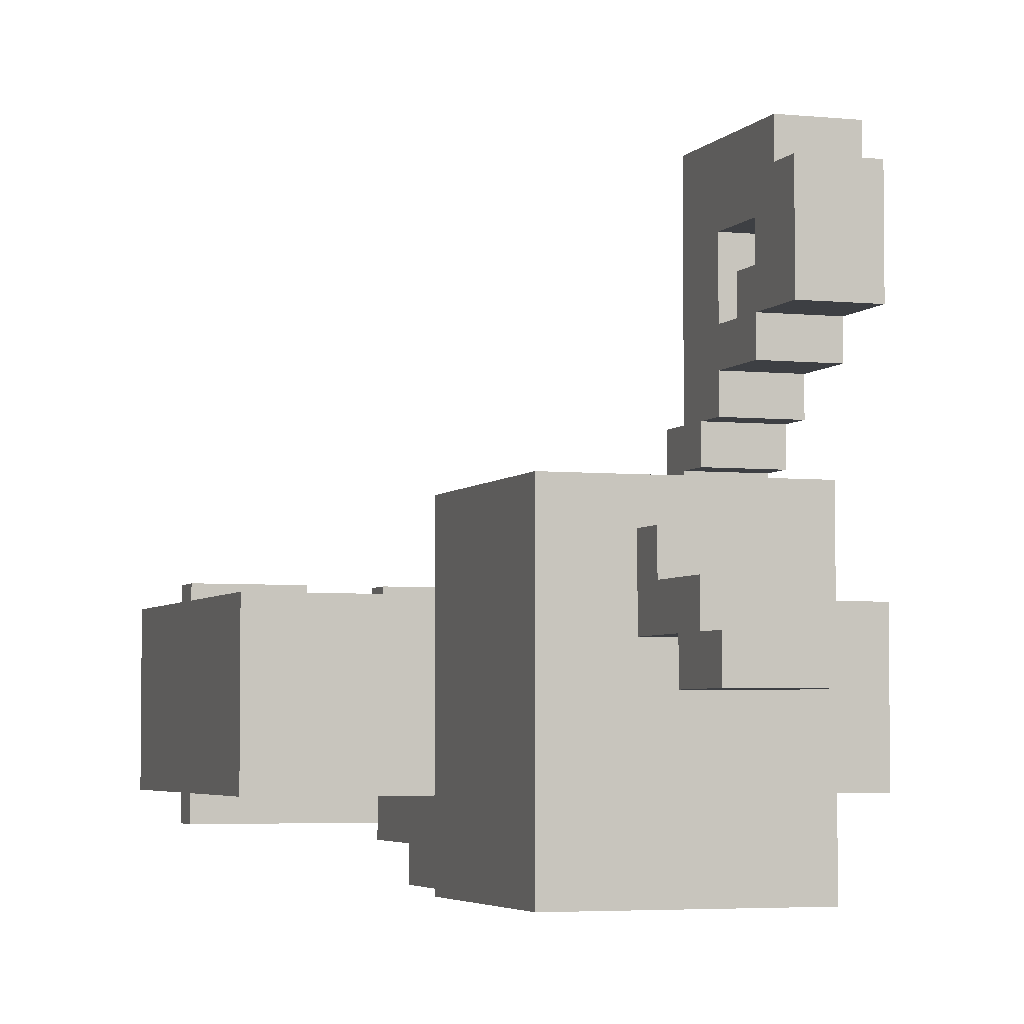
<metadata>
{"format":"obj","ext":"obj","renderer":"f3d","projection":"perspective","resolution":1024,"background":"white","views":[{"elev":-4.1,"azim":161.0,"up":"+Z"}]}
</metadata>
<code>
v -7 9 2
v -7 9 1
v -7 9 -1
v -7 9 -2
v -7 10 2
v -7 10 1
v -7 10 -1
v -7 10 -2
v -7 13 1
v -7 13 -1
v -7 14 1
v -7 14 -1
v -7 17 2
v -7 17 1
v -7 17 -1
v -7 17 -2
v -7 18 2
v -7 18 1
v -7 18 -1
v -7 18 -2
v -6 10 3
v -6 10 2
v -6 11 4
v -6 11 3
v -6 12 5
v -6 12 4
v -6 12 3
v -6 12 2
v -6 13 6
v -6 13 5
v -6 13 4
v -6 13 3
v -6 14 12
v -6 14 7
v -6 14 6
v -6 14 5
v -6 14 4
v -6 15 11
v -6 15 8
v -6 15 7
v -6 15 6
v -6 15 5
v -6 16 10
v -6 16 8
v -6 16 7
v -6 16 6
v -6 17 9
v -6 17 8
v -6 18 10
v -6 18 9
v -6 18 8
v -6 18 7
v -6 19 12
v -6 19 11
v -6 19 10
v -6 20 11
v -6 20 8
v -4 0 3
v -4 0 -3
v -4 1 3
v -4 1 -3
v -3 1 2
v -3 1 1
v -3 1 -1
v -3 1 -2
v -3 3 1
v -3 3 -0
v -3 4 1
v -3 4 -0
v -3 4 -1
v -3 5 -0
v -3 5 -1
v -3 9 2
v -3 9 1
v -3 9 -1
v -3 9 -2
v -3 14 -2
v -3 14 -3
v -3 17 -2
v -3 18 4
v -3 18 2
v -3 18 1
v -3 18 -1
v -3 18 -2
v -3 18 -3
v -3 18 -4
v -3 19 4
v -3 19 3
v -3 19 -3
v -3 19 -4
v -3 20 4
v -3 20 3
v -3 20 1
v -3 21 3
v -3 21 1
v -3 21 -0
v -3 22 1
v -3 22 -0
v -3 23 4
v -3 23 3
v -3 23 -3
v -3 23 -4
v -3 24 4
v -3 24 3
v -3 24 -3
v -3 24 -4
v -2 12 -2
v -2 12 -3
v -2 13 -3
v -2 13 -4
v -2 14 -2
v -2 14 -3
v -2 14 -4
v -2 15 -3
v -2 15 -4
v -2 16 -3
v -2 16 -4
v -1 12 -3
v -1 12 -4
v -1 13 -3
v -1 13 -4
v -1 16 -3
v -1 16 -4
v -1 18 -3
v -1 18 -4
v -1 24 3
v -1 24 1
v -1 25 3
v -1 25 2
v -1 26 1
v -1 26 -0
v -1 27 2
v -1 27 1
v -1 28 1
v -1 28 -0
v 1 0 3
v 1 0 2
v 1 1 3
v 1 1 2
v -4 10 3
v -4 10 2
v -4 11 4
v -4 11 3
v -4 12 5
v -4 12 4
v -4 12 3
v -4 12 2
v -4 13 6
v -4 13 5
v -4 13 4
v -4 13 3
v -4 14 12
v -4 14 7
v -4 14 6
v -4 14 5
v -4 14 4
v -4 15 11
v -4 15 8
v -4 15 7
v -4 15 6
v -4 15 5
v -4 16 10
v -4 16 8
v -4 16 7
v -4 16 6
v -4 17 9
v -4 17 8
v -4 18 10
v -4 18 9
v -4 18 8
v -4 18 7
v -4 19 12
v -4 19 11
v -4 19 10
v -4 20 11
v -4 20 8
v -1 0 3
v -1 0 2
v -1 1 3
v -1 1 2
v 1 12 -3
v 1 12 -4
v 1 13 -3
v 1 13 -4
v 1 16 -3
v 1 16 -4
v 1 18 -3
v 1 18 -4
v 1 24 3
v 1 24 1
v 1 25 3
v 1 25 2
v 1 26 1
v 1 26 -0
v 1 27 2
v 1 27 1
v 1 28 1
v 1 28 -0
v 2 12 -2
v 2 12 -3
v 2 13 -3
v 2 13 -4
v 2 14 -2
v 2 14 -3
v 2 14 -4
v 2 15 -3
v 2 15 -4
v 2 16 -3
v 2 16 -4
v 3 1 2
v 3 1 1
v 3 1 -1
v 3 1 -2
v 3 3 1
v 3 3 -0
v 3 4 1
v 3 4 -0
v 3 4 -1
v 3 5 -0
v 3 5 -1
v 3 9 2
v 3 9 1
v 3 9 -1
v 3 9 -2
v 3 14 -2
v 3 14 -3
v 3 17 -2
v 3 18 4
v 3 18 2
v 3 18 1
v 3 18 -1
v 3 18 -2
v 3 18 -3
v 3 18 -4
v 3 19 4
v 3 19 3
v 3 19 -3
v 3 19 -4
v 3 20 4
v 3 20 3
v 3 20 1
v 3 21 3
v 3 21 1
v 3 21 -0
v 3 22 1
v 3 22 -0
v 3 23 4
v 3 23 3
v 3 23 -3
v 3 23 -4
v 3 24 4
v 3 24 3
v 3 24 -3
v 3 24 -4
v 4 0 3
v 4 0 -3
v 4 1 3
v 4 1 -3
v 7 9 2
v 7 9 1
v 7 9 -1
v 7 9 -2
v 7 10 2
v 7 10 1
v 7 10 -1
v 7 10 -2
v 7 13 1
v 7 13 -1
v 7 14 1
v 7 14 -1
v 7 17 2
v 7 17 1
v 7 17 -1
v 7 17 -2
v 7 18 2
v 7 18 1
v 7 18 -1
v 7 18 -2
v -6 14 12
v -6 19 12
v -4 14 12
v -4 19 12
v -6 19 11
v -6 20 11
v -4 19 11
v -4 20 11
v -6 17 9
v -6 18 9
v -4 17 9
v -4 18 9
v -6 16 8
v -6 17 8
v -4 16 8
v -4 17 8
v -6 13 6
v -6 14 6
v -4 13 6
v -4 14 6
v -6 12 5
v -6 13 5
v -4 12 5
v -4 13 5
v -6 11 4
v -6 12 4
v -4 11 4
v -4 12 4
v -3 18 4
v -3 19 4
v -3 20 4
v -3 23 4
v -3 24 4
v -2 21 4
v -2 22 4
v -2 23 4
v -2 24 4
v -1 18 4
v -1 19 4
v -1 20 4
v -1 21 4
v 0 21 4
v 0 22 4
v 1 18 4
v 1 19 4
v 1 20 4
v 1 21 4
v 1 22 4
v 2 21 4
v 2 22 4
v 2 23 4
v 2 24 4
v 3 18 4
v 3 19 4
v 3 20 4
v 3 23 4
v 3 24 4
v -6 10 3
v -6 11 3
v -4 0 3
v -4 1 3
v -4 10 3
v -4 11 3
v -1 0 3
v -1 1 3
v -1 24 3
v -1 25 3
v 1 0 3
v 1 1 3
v 1 24 3
v 1 25 3
v 4 0 3
v 4 1 3
v -7 9 2
v -7 10 2
v -7 17 2
v -7 18 2
v -6 9 2
v -6 10 2
v -6 12 2
v -6 13 2
v -6 14 2
v -6 17 2
v -6 18 2
v -4 9 2
v -4 10 2
v -4 12 2
v -4 13 2
v -4 14 2
v -4 17 2
v -4 18 2
v -3 1 2
v -3 9 2
v -3 10 2
v -3 17 2
v -3 18 2
v -2 4 2
v -2 6 2
v -1 0 2
v -1 1 2
v -1 4 2
v -1 6 2
v -1 9 2
v -1 10 2
v -1 11 2
v -1 18 2
v -1 25 2
v -1 27 2
v 1 0 2
v 1 1 2
v 1 4 2
v 1 6 2
v 1 9 2
v 1 10 2
v 1 11 2
v 1 18 2
v 1 25 2
v 1 27 2
v 2 4 2
v 2 6 2
v 3 1 2
v 3 9 2
v 3 10 2
v 3 17 2
v 3 18 2
v 4 9 2
v 4 10 2
v 4 13 2
v 4 14 2
v 4 17 2
v 4 18 2
v 6 9 2
v 6 10 2
v 6 13 2
v 6 14 2
v 6 17 2
v 6 18 2
v 7 9 2
v 7 10 2
v 7 17 2
v 7 18 2
v -1 27 1
v -1 28 1
v 1 27 1
v 1 28 1
v -6 16 10
v -6 18 10
v -4 16 10
v -4 18 10
v -6 18 8
v -6 20 8
v -4 18 8
v -4 20 8
v -6 16 7
v -6 18 7
v -4 16 7
v -4 18 7
v -6 15 6
v -6 16 6
v -4 15 6
v -4 16 6
v -6 14 5
v -6 15 5
v -4 14 5
v -4 15 5
v -6 13 4
v -6 14 4
v -4 13 4
v -4 14 4
v -6 12 3
v -6 13 3
v -4 12 3
v -4 13 3
v -1 24 1
v -1 26 1
v 1 24 1
v 1 26 1
v -1 26 -0
v -1 28 -0
v 1 26 -0
v 1 28 -0
v -7 9 -2
v -7 10 -2
v -7 17 -2
v -7 18 -2
v -6 9 -2
v -6 10 -2
v -6 13 -2
v -6 14 -2
v -6 17 -2
v -6 18 -2
v -4 9 -2
v -4 10 -2
v -4 13 -2
v -4 14 -2
v -4 17 -2
v -4 18 -2
v -3 1 -2
v -3 9 -2
v -3 10 -2
v -3 11 -2
v -3 12 -2
v -3 14 -2
v -3 17 -2
v -3 18 -2
v -2 12 -2
v -2 14 -2
v 2 12 -2
v 2 14 -2
v 3 1 -2
v 3 9 -2
v 3 10 -2
v 3 11 -2
v 3 12 -2
v 3 14 -2
v 3 17 -2
v 3 18 -2
v 4 9 -2
v 4 10 -2
v 4 13 -2
v 4 14 -2
v 4 17 -2
v 4 18 -2
v 6 9 -2
v 6 10 -2
v 6 13 -2
v 6 14 -2
v 6 17 -2
v 6 18 -2
v 7 9 -2
v 7 10 -2
v 7 17 -2
v 7 18 -2
v -4 0 -3
v -4 1 -3
v -3 14 -3
v -3 18 -3
v -2 12 -3
v -2 13 -3
v -2 14 -3
v -2 15 -3
v -2 16 -3
v -2 18 -3
v -1 12 -3
v -1 13 -3
v -1 16 -3
v -1 18 -3
v 1 12 -3
v 1 13 -3
v 1 16 -3
v 1 18 -3
v 2 12 -3
v 2 13 -3
v 2 14 -3
v 2 15 -3
v 2 16 -3
v 2 18 -3
v 3 14 -3
v 3 18 -3
v 4 0 -3
v 4 1 -3
v -3 18 -4
v -3 19 -4
v -3 23 -4
v -3 24 -4
v -2 13 -4
v -2 14 -4
v -2 15 -4
v -2 16 -4
v -2 18 -4
v -2 19 -4
v -2 23 -4
v -2 24 -4
v -1 12 -4
v -1 13 -4
v -1 14 -4
v -1 15 -4
v -1 16 -4
v -1 18 -4
v 1 12 -4
v 1 13 -4
v 1 14 -4
v 1 15 -4
v 1 16 -4
v 1 18 -4
v 2 13 -4
v 2 14 -4
v 2 15 -4
v 2 16 -4
v 2 18 -4
v 2 19 -4
v 2 23 -4
v 2 24 -4
v 3 18 -4
v 3 19 -4
v 3 23 -4
v 3 24 -4
v -4 0 3
v -1 0 3
v 1 0 3
v 4 0 3
v -3 0 2
v -1 0 2
v 1 0 2
v 3 0 2
v -2 0 1
v 2 0 1
v -2 0 -1
v 2 0 -1
v -3 0 -2
v 3 0 -2
v -4 0 -3
v 4 0 -3
v -7 9 2
v -6 9 2
v -4 9 2
v -3 9 2
v 3 9 2
v 4 9 2
v 6 9 2
v 7 9 2
v -7 9 1
v -6 9 1
v -4 9 1
v -3 9 1
v 3 9 1
v 4 9 1
v 6 9 1
v 7 9 1
v -7 9 -1
v -6 9 -1
v -4 9 -1
v -3 9 -1
v 3 9 -1
v 4 9 -1
v 6 9 -1
v 7 9 -1
v -7 9 -2
v -6 9 -2
v -4 9 -2
v -3 9 -2
v 3 9 -2
v 4 9 -2
v 6 9 -2
v 7 9 -2
v -6 10 3
v -4 10 3
v -6 10 2
v -4 10 2
v -6 11 4
v -4 11 4
v -6 11 3
v -4 11 3
v -6 12 5
v -4 12 5
v -6 12 4
v -4 12 4
v -2 12 -2
v 2 12 -2
v -2 12 -3
v -1 12 -3
v 1 12 -3
v 2 12 -3
v -1 12 -4
v 1 12 -4
v -6 13 6
v -4 13 6
v -6 13 5
v -4 13 5
v -2 13 -3
v -1 13 -3
v 1 13 -3
v 2 13 -3
v -2 13 -4
v -1 13 -4
v 1 13 -4
v 2 13 -4
v -6 14 12
v -4 14 12
v -6 14 7
v -4 14 7
v -6 14 6
v -4 14 6
v -3 14 -2
v -2 14 -2
v 2 14 -2
v 3 14 -2
v -3 14 -3
v -2 14 -3
v 2 14 -3
v 3 14 -3
v -6 17 9
v -4 17 9
v -6 17 8
v -4 17 8
v -6 18 10
v -4 18 10
v -6 18 9
v -4 18 9
v -3 18 4
v -1 18 4
v 1 18 4
v 3 18 4
v -1 18 3
v 1 18 3
v -3 18 2
v -1 18 2
v 1 18 2
v 3 18 2
v -3 18 -3
v -2 18 -3
v -1 18 -3
v 1 18 -3
v 2 18 -3
v 3 18 -3
v -3 18 -4
v -2 18 -4
v -1 18 -4
v 1 18 -4
v 2 18 -4
v 3 18 -4
v -1 26 1
v 1 26 1
v -1 26 -0
v 1 26 -0
v -4 1 3
v -1 1 3
v 1 1 3
v 4 1 3
v -3 1 2
v -1 1 2
v 1 1 2
v 3 1 2
v -3 1 1
v 3 1 1
v -3 1 -1
v 3 1 -1
v -3 1 -2
v 3 1 -2
v -4 1 -3
v 4 1 -3
v -6 12 3
v -4 12 3
v -6 12 2
v -4 12 2
v -6 13 4
v -4 13 4
v -6 13 3
v -4 13 3
v -6 14 5
v -4 14 5
v -6 14 4
v -4 14 4
v -6 15 6
v -4 15 6
v -6 15 5
v -4 15 5
v -6 16 10
v -4 16 10
v -6 16 8
v -4 16 8
v -6 16 7
v -4 16 7
v -6 16 6
v -4 16 6
v -2 16 -3
v -1 16 -3
v 1 16 -3
v 2 16 -3
v -2 16 -4
v -1 16 -4
v 1 16 -4
v 2 16 -4
v -6 18 8
v -4 18 8
v -6 18 7
v -4 18 7
v -7 18 2
v -6 18 2
v -4 18 2
v -3 18 2
v 3 18 2
v 4 18 2
v 6 18 2
v 7 18 2
v -7 18 1
v -6 18 1
v -4 18 1
v -3 18 1
v 3 18 1
v 4 18 1
v 6 18 1
v 7 18 1
v -7 18 -1
v -6 18 -1
v -4 18 -1
v -3 18 -1
v 3 18 -1
v 4 18 -1
v 6 18 -1
v 7 18 -1
v -7 18 -2
v -6 18 -2
v -4 18 -2
v -3 18 -2
v 3 18 -2
v 4 18 -2
v 6 18 -2
v 7 18 -2
v -6 19 12
v -4 19 12
v -6 19 11
v -4 19 11
v -6 20 11
v -4 20 11
v -6 20 8
v -4 20 8
v -3 24 4
v -2 24 4
v 2 24 4
v 3 24 4
v -3 24 3
v -2 24 3
v -1 24 3
v 1 24 3
v 2 24 3
v 3 24 3
v -1 24 1
v 1 24 1
v -3 24 -3
v -2 24 -3
v 2 24 -3
v 3 24 -3
v -3 24 -4
v -2 24 -4
v 2 24 -4
v 3 24 -4
v -1 25 3
v 1 25 3
v -1 25 2
v 1 25 2
v -1 27 2
v 1 27 2
v -1 27 1
v 1 27 1
v -1 28 1
v 1 28 1
v -1 28 -0
v 1 28 -0
f 5 2 1
f 6 3 2
f 6 2 5
f 7 4 3
f 7 3 6
f 8 4 7
f 9 6 5
f 9 7 6
f 9 8 7
f 10 8 9
f 11 9 5
f 11 10 9
f 12 8 10
f 12 10 11
f 13 11 5
f 13 12 11
f 14 12 13
f 15 8 12
f 15 12 14
f 16 8 15
f 17 14 13
f 18 15 14
f 18 14 17
f 19 16 15
f 19 15 18
f 20 16 19
f 24 22 21
f 26 24 23
f 27 22 24
f 27 24 26
f 28 22 27
f 30 26 25
f 30 27 26
f 31 27 30
f 32 27 31
f 35 30 29
f 35 31 30
f 36 31 35
f 37 31 36
f 38 34 33
f 39 34 38
f 40 35 34
f 40 34 39
f 40 36 35
f 41 36 40
f 42 36 41
f 43 39 38
f 44 40 39
f 44 39 43
f 44 41 40
f 45 41 44
f 46 41 45
f 48 45 44
f 49 43 38
f 50 48 47
f 51 45 48
f 51 48 50
f 52 45 51
f 53 38 33
f 54 49 38
f 54 38 53
f 55 50 49
f 55 49 54
f 55 51 50
f 56 55 54
f 57 51 55
f 57 55 56
f 60 59 58
f 61 59 60
f 66 63 62
f 66 64 63
f 67 64 66
f 68 66 62
f 68 67 66
f 69 64 67
f 69 67 68
f 70 65 64
f 70 64 69
f 71 69 68
f 71 70 69
f 72 65 70
f 72 70 71
f 73 68 62
f 74 71 68
f 74 68 73
f 74 72 71
f 75 65 72
f 75 72 74
f 76 65 75
f 79 78 77
f 84 78 79
f 85 78 84
f 87 83 82
f 87 81 80
f 87 85 84
f 87 84 83
f 87 82 81
f 88 85 87
f 89 86 85
f 89 85 88
f 90 86 89
f 91 88 87
f 92 89 88
f 92 88 91
f 92 90 89
f 93 90 92
f 94 92 91
f 94 93 92
f 95 90 93
f 95 93 94
f 96 90 95
f 97 95 94
f 97 96 95
f 98 90 96
f 98 96 97
f 99 94 91
f 99 97 94
f 99 98 97
f 100 98 99
f 101 90 98
f 101 98 100
f 102 90 101
f 103 100 99
f 104 101 100
f 104 100 103
f 105 102 101
f 105 101 104
f 106 102 105
f 109 108 107
f 111 109 107
f 111 110 109
f 112 110 111
f 113 110 112
f 114 113 112
f 115 113 114
f 116 115 114
f 117 115 116
f 120 119 118
f 121 119 120
f 124 123 122
f 125 123 124
f 128 127 126
f 129 127 128
f 130 127 129
f 132 130 129
f 132 131 130
f 133 131 132
f 134 131 133
f 135 131 134
f 138 137 136
f 139 137 138
f 140 141 143
f 142 143 145
f 143 141 146
f 145 143 146
f 146 141 147
f 144 145 149
f 145 146 149
f 149 146 150
f 150 146 151
f 148 149 154
f 149 150 154
f 154 150 155
f 155 150 156
f 152 153 157
f 157 153 158
f 153 154 159
f 158 153 159
f 154 155 159
f 159 155 160
f 160 155 161
f 157 158 162
f 158 159 163
f 162 158 163
f 159 160 163
f 163 160 164
f 164 160 165
f 163 164 167
f 157 162 168
f 166 167 169
f 167 164 170
f 169 167 170
f 170 164 171
f 152 157 172
f 157 168 173
f 172 157 173
f 168 169 174
f 173 168 174
f 169 170 174
f 173 174 175
f 174 170 176
f 175 174 176
f 177 178 179
f 179 178 180
f 181 182 183
f 183 182 184
f 185 186 187
f 187 186 188
f 189 190 191
f 191 190 192
f 192 190 193
f 192 193 195
f 193 194 195
f 195 194 196
f 196 194 197
f 197 194 198
f 199 200 201
f 199 201 203
f 201 202 203
f 203 202 204
f 204 202 205
f 204 205 206
f 206 205 207
f 206 207 208
f 208 207 209
f 210 211 214
f 211 212 214
f 214 212 215
f 210 214 216
f 214 215 216
f 215 212 217
f 216 215 217
f 212 213 218
f 217 212 218
f 216 217 219
f 217 218 219
f 218 213 220
f 219 218 220
f 210 216 221
f 216 219 222
f 221 216 222
f 219 220 222
f 220 213 223
f 222 220 223
f 223 213 224
f 225 226 227
f 227 226 232
f 232 226 233
f 230 231 235
f 228 229 235
f 232 233 235
f 231 232 235
f 229 230 235
f 235 233 236
f 233 234 237
f 236 233 237
f 237 234 238
f 235 236 239
f 236 237 240
f 239 236 240
f 237 238 240
f 240 238 241
f 239 240 242
f 240 241 242
f 241 238 243
f 242 241 243
f 243 238 244
f 242 243 245
f 243 244 245
f 244 238 246
f 245 244 246
f 239 242 247
f 242 245 247
f 245 246 247
f 247 246 248
f 246 238 249
f 248 246 249
f 249 238 250
f 247 248 251
f 248 249 252
f 251 248 252
f 249 250 253
f 252 249 253
f 253 250 254
f 255 256 257
f 257 256 258
f 259 260 263
f 260 261 264
f 263 260 264
f 261 262 265
f 264 261 265
f 265 262 266
f 263 264 267
f 264 265 267
f 265 266 267
f 267 266 268
f 263 267 269
f 267 268 269
f 268 266 270
f 269 268 270
f 263 269 271
f 269 270 271
f 271 270 272
f 270 266 273
f 272 270 273
f 273 266 274
f 271 272 275
f 272 273 276
f 275 272 276
f 273 274 277
f 276 273 277
f 277 274 278
f 281 280 279
f 282 280 281
f 285 284 283
f 286 284 285
f 289 288 287
f 290 288 289
f 293 292 291
f 294 292 293
f 297 296 295
f 298 296 297
f 301 300 299
f 302 300 301
f 305 304 303
f 306 304 305
f 312 310 309
f 313 310 312
f 314 311 310
f 314 310 313
f 315 311 314
f 316 308 307
f 317 309 308
f 317 308 316
f 318 312 309
f 318 309 317
f 319 313 312
f 319 312 318
f 320 319 318
f 320 313 319
f 321 314 313
f 321 313 320
f 321 315 314
f 322 318 317
f 322 317 316
f 323 318 322
f 324 320 318
f 324 318 323
f 325 321 320
f 325 320 324
f 326 315 321
f 326 321 325
f 327 325 324
f 327 326 325
f 328 315 326
f 328 326 327
f 329 315 328
f 330 315 329
f 331 323 322
f 332 324 323
f 332 323 331
f 333 327 324
f 333 324 332
f 333 328 327
f 333 329 328
f 334 330 329
f 334 329 333
f 335 330 334
f 340 337 336
f 341 337 340
f 342 339 338
f 343 339 342
f 348 345 344
f 349 345 348
f 350 347 346
f 351 347 350
f 356 353 352
f 357 354 353
f 357 353 356
f 358 354 357
f 359 354 358
f 360 354 359
f 361 355 354
f 361 354 360
f 362 355 361
f 363 357 356
f 364 357 363
f 365 359 358
f 366 360 359
f 366 359 365
f 367 362 361
f 367 360 366
f 367 361 360
f 368 362 367
f 369 362 368
f 371 364 363
f 372 365 364
f 372 366 365
f 372 364 371
f 372 367 366
f 372 368 367
f 373 369 368
f 373 368 372
f 374 369 373
f 375 371 370
f 376 371 375
f 378 375 370
f 379 376 375
f 379 375 378
f 380 371 376
f 380 376 379
f 381 372 371
f 381 371 380
f 381 373 372
f 381 374 373
f 382 374 381
f 383 374 382
f 384 374 383
f 387 378 377
f 388 382 381
f 388 378 387
f 388 380 379
f 388 381 380
f 388 379 378
f 389 382 388
f 390 382 389
f 391 382 390
f 392 383 382
f 392 382 391
f 393 384 383
f 393 383 392
f 394 384 393
f 395 386 385
f 396 386 395
f 397 389 388
f 397 390 389
f 398 391 390
f 398 390 397
f 399 397 388
f 399 398 397
f 400 392 391
f 400 398 399
f 400 391 398
f 400 393 392
f 400 394 393
f 401 394 400
f 402 394 401
f 403 394 402
f 404 401 400
f 405 402 401
f 405 401 404
f 406 402 405
f 407 402 406
f 408 403 402
f 408 402 407
f 409 403 408
f 410 405 404
f 410 406 405
f 411 406 410
f 412 407 406
f 412 406 411
f 413 409 408
f 413 407 412
f 413 408 407
f 414 409 413
f 415 409 414
f 416 411 410
f 417 412 411
f 417 411 416
f 417 413 412
f 417 414 413
f 418 415 414
f 418 414 417
f 419 415 418
f 422 421 420
f 423 421 422
f 424 425 426
f 426 425 427
f 428 429 430
f 430 429 431
f 432 433 434
f 434 433 435
f 436 437 438
f 438 437 439
f 440 441 442
f 442 441 443
f 444 445 446
f 446 445 447
f 448 449 450
f 450 449 451
f 452 453 454
f 454 453 455
f 456 457 458
f 458 457 459
f 460 461 464
f 461 462 465
f 464 461 465
f 465 462 466
f 466 462 467
f 462 463 468
f 467 462 468
f 468 463 469
f 464 465 470
f 465 466 470
f 470 466 471
f 466 467 472
f 471 466 472
f 468 469 473
f 472 467 473
f 467 468 473
f 473 469 474
f 474 469 475
f 470 471 477
f 471 472 478
f 472 473 478
f 477 471 478
f 473 474 478
f 478 474 479
f 479 474 480
f 480 474 481
f 474 475 482
f 481 474 482
f 482 475 483
f 480 481 484
f 479 480 484
f 484 481 485
f 479 484 486
f 476 477 488
f 477 478 488
f 478 479 488
f 488 479 489
f 489 479 490
f 479 486 491
f 490 479 491
f 486 487 492
f 491 486 492
f 492 487 493
f 489 490 496
f 490 491 497
f 496 490 497
f 492 493 497
f 491 492 497
f 493 494 497
f 497 494 498
f 498 494 499
f 494 495 500
f 499 494 500
f 500 495 501
f 496 497 502
f 497 498 502
f 502 498 503
f 498 499 504
f 503 498 504
f 500 501 505
f 504 499 505
f 499 500 505
f 505 501 506
f 506 501 507
f 502 503 508
f 503 504 509
f 508 503 509
f 504 505 509
f 505 506 509
f 506 507 510
f 509 506 510
f 510 507 511
f 514 515 518
f 518 515 519
f 519 515 520
f 520 515 521
f 516 517 522
f 522 517 523
f 520 521 524
f 524 521 525
f 526 527 530
f 530 527 531
f 528 529 534
f 534 529 535
f 532 533 536
f 534 535 536
f 533 534 536
f 536 535 537
f 512 513 538
f 538 513 539
f 540 541 548
f 541 542 549
f 548 541 549
f 542 543 550
f 549 542 550
f 550 543 551
f 544 545 553
f 545 546 554
f 553 545 554
f 546 547 555
f 554 546 555
f 555 547 556
f 548 549 557
f 549 550 557
f 550 551 557
f 553 554 558
f 556 557 558
f 555 556 558
f 552 553 558
f 554 555 558
f 558 557 559
f 559 557 560
f 560 557 561
f 561 557 562
f 557 551 563
f 562 557 563
f 559 560 564
f 560 561 565
f 564 560 565
f 561 562 566
f 565 561 566
f 566 562 567
f 563 551 568
f 568 551 569
f 569 551 570
f 570 551 571
f 568 569 572
f 569 570 573
f 572 569 573
f 570 571 574
f 573 570 574
f 574 571 575
f 580 577 576
f 581 577 580
f 582 579 578
f 583 579 582
f 584 581 580
f 584 582 581
f 584 583 582
f 585 583 584
f 586 584 580
f 586 585 584
f 587 583 585
f 587 585 586
f 588 580 576
f 588 586 580
f 588 587 586
f 589 579 583
f 589 587 588
f 589 583 587
f 590 588 576
f 590 589 588
f 591 579 589
f 591 589 590
f 600 593 592
f 601 594 593
f 601 593 600
f 602 595 594
f 602 594 601
f 603 595 602
f 604 597 596
f 605 598 597
f 605 597 604
f 606 599 598
f 606 598 605
f 607 599 606
f 608 601 600
f 609 603 602
f 609 601 608
f 609 602 601
f 610 603 609
f 611 603 610
f 612 605 604
f 612 606 605
f 613 606 612
f 614 607 606
f 614 606 613
f 615 607 614
f 616 609 608
f 617 610 609
f 617 609 616
f 618 611 610
f 618 610 617
f 619 611 618
f 620 613 612
f 621 614 613
f 621 613 620
f 622 615 614
f 622 614 621
f 623 615 622
f 626 625 624
f 627 625 626
f 630 629 628
f 631 629 630
f 634 633 632
f 635 633 634
f 638 637 636
f 639 637 638
f 640 637 639
f 641 637 640
f 642 640 639
f 643 640 642
f 646 645 644
f 647 645 646
f 652 649 648
f 653 649 652
f 654 651 650
f 655 651 654
f 658 657 656
f 659 657 658
f 660 659 658
f 661 659 660
f 666 663 662
f 667 663 666
f 668 665 664
f 669 665 668
f 672 671 670
f 673 671 672
f 676 675 674
f 677 675 676
f 682 679 678
f 682 680 679
f 683 681 680
f 683 680 682
f 684 682 678
f 684 683 682
f 685 683 684
f 686 681 683
f 686 683 685
f 687 681 686
f 694 689 688
f 695 690 689
f 695 689 694
f 696 690 695
f 697 692 691
f 698 693 692
f 698 692 697
f 699 693 698
f 702 701 700
f 703 701 702
f 704 705 708
f 708 705 709
f 706 707 710
f 710 707 711
f 704 708 712
f 711 707 713
f 704 712 714
f 713 707 715
f 704 714 716
f 715 707 717
f 704 716 718
f 716 717 718
f 717 707 719
f 718 717 719
f 720 721 722
f 722 721 723
f 724 725 726
f 726 725 727
f 728 729 730
f 730 729 731
f 732 733 734
f 734 733 735
f 736 737 738
f 738 737 739
f 740 741 742
f 742 741 743
f 744 745 748
f 748 745 749
f 746 747 750
f 750 747 751
f 752 753 754
f 754 753 755
f 756 757 764
f 757 758 765
f 764 757 765
f 758 759 766
f 765 758 766
f 766 759 767
f 760 761 768
f 761 762 769
f 768 761 769
f 762 763 770
f 769 762 770
f 770 763 771
f 764 765 772
f 766 767 772
f 765 766 772
f 772 767 773
f 773 767 774
f 774 767 775
f 768 769 776
f 770 771 776
f 769 770 776
f 776 771 777
f 777 771 778
f 778 771 779
f 772 773 780
f 773 774 781
f 780 773 781
f 774 775 782
f 781 774 782
f 782 775 783
f 776 777 784
f 777 778 785
f 784 777 785
f 778 779 786
f 785 778 786
f 786 779 787
f 788 789 790
f 790 789 791
f 792 793 794
f 794 793 795
f 796 797 800
f 797 798 801
f 800 797 801
f 801 798 802
f 802 798 803
f 798 799 804
f 803 798 804
f 804 799 805
f 800 801 806
f 801 802 806
f 804 805 807
f 803 804 807
f 800 806 808
f 806 807 808
f 808 807 809
f 807 805 810
f 809 807 810
f 810 805 811
f 808 809 812
f 809 810 813
f 812 809 813
f 810 811 814
f 813 810 814
f 814 811 815
f 816 817 818
f 818 817 819
f 820 821 822
f 822 821 823
f 824 825 826
f 826 825 827

</code>
